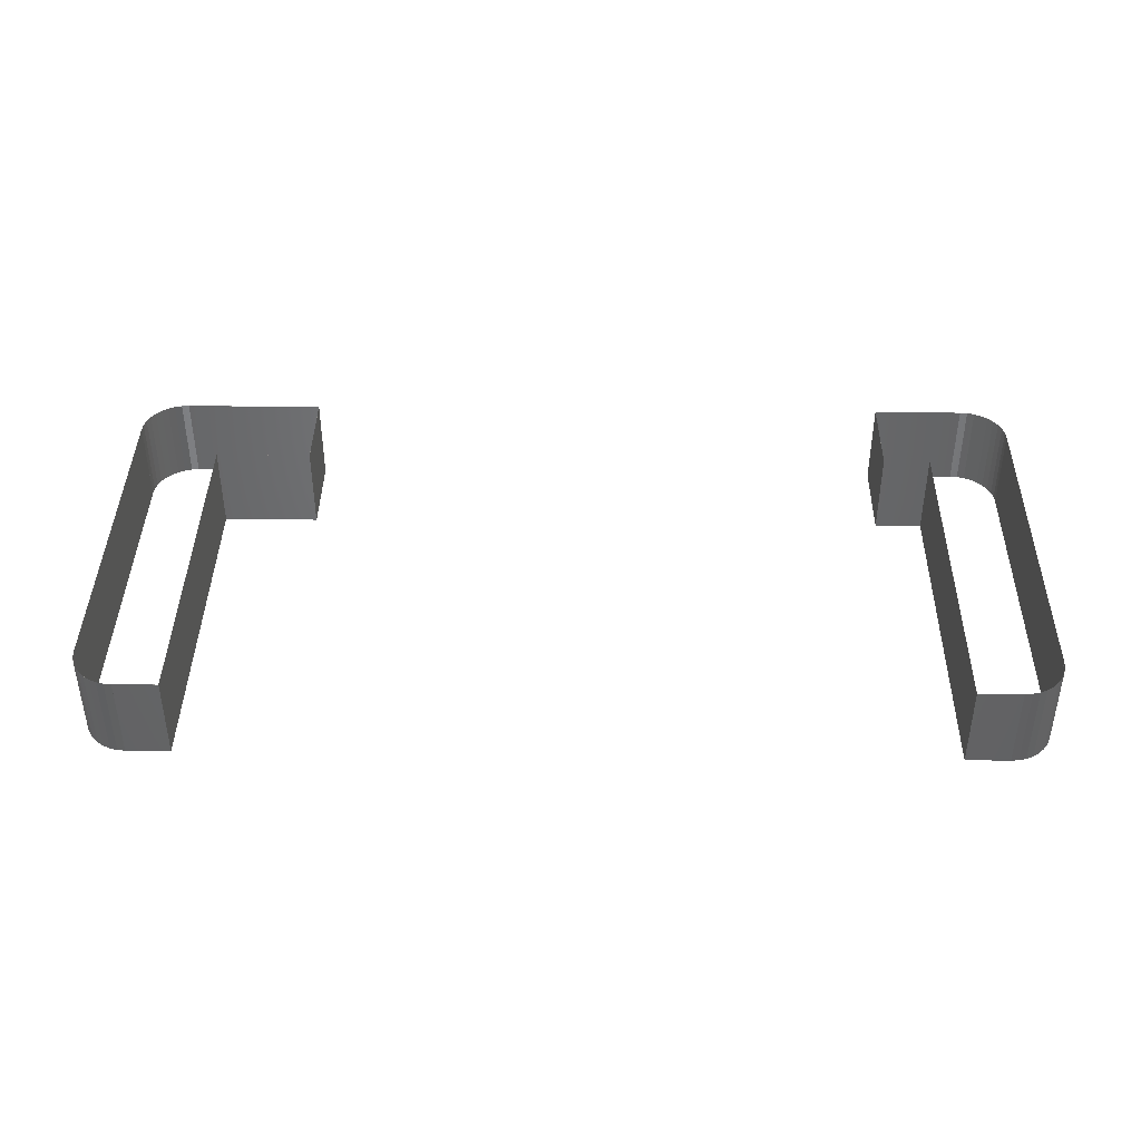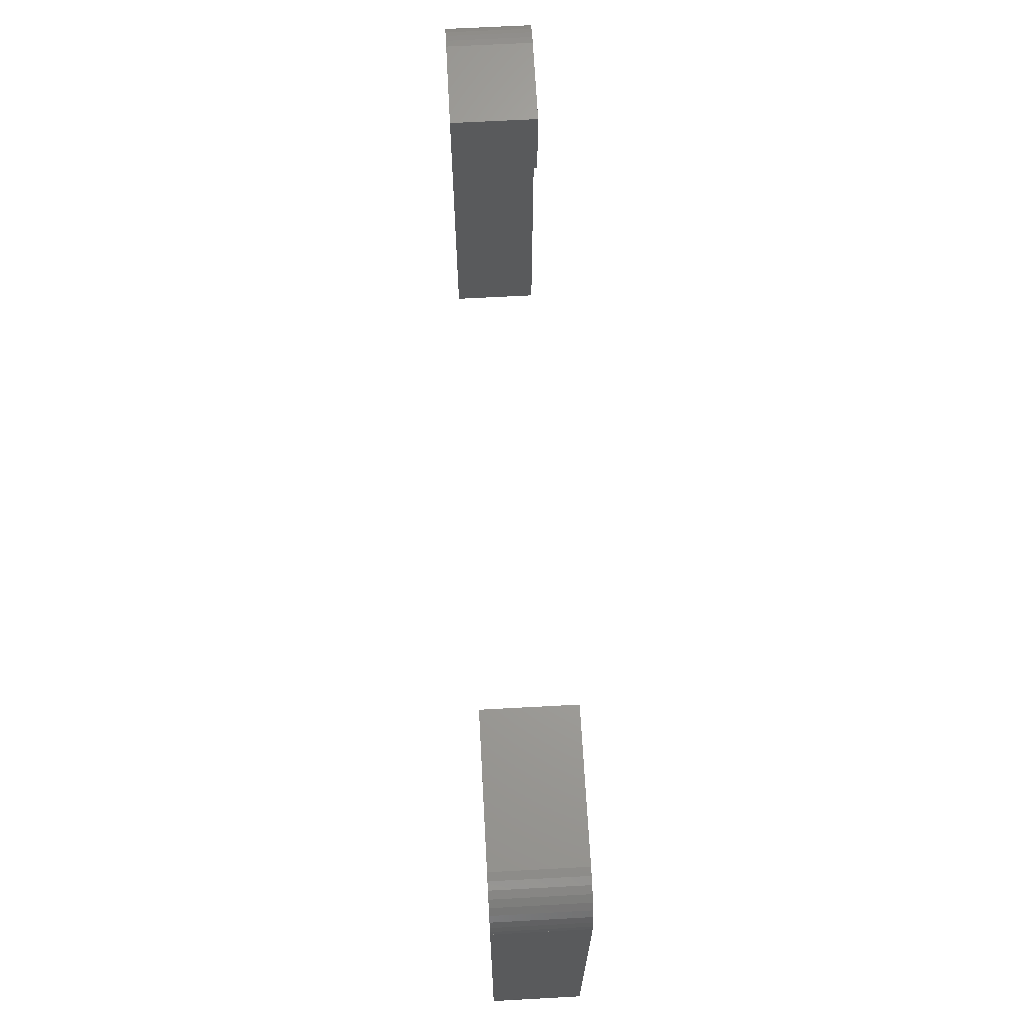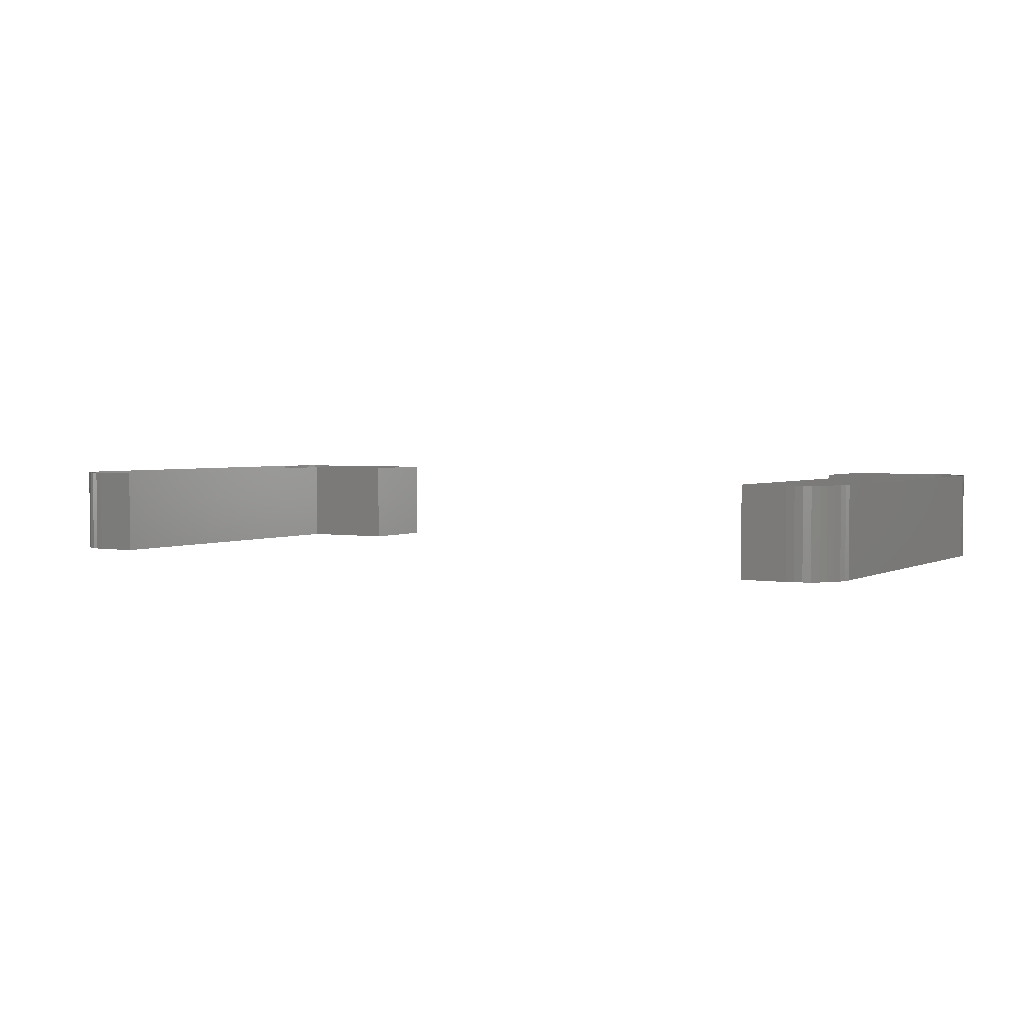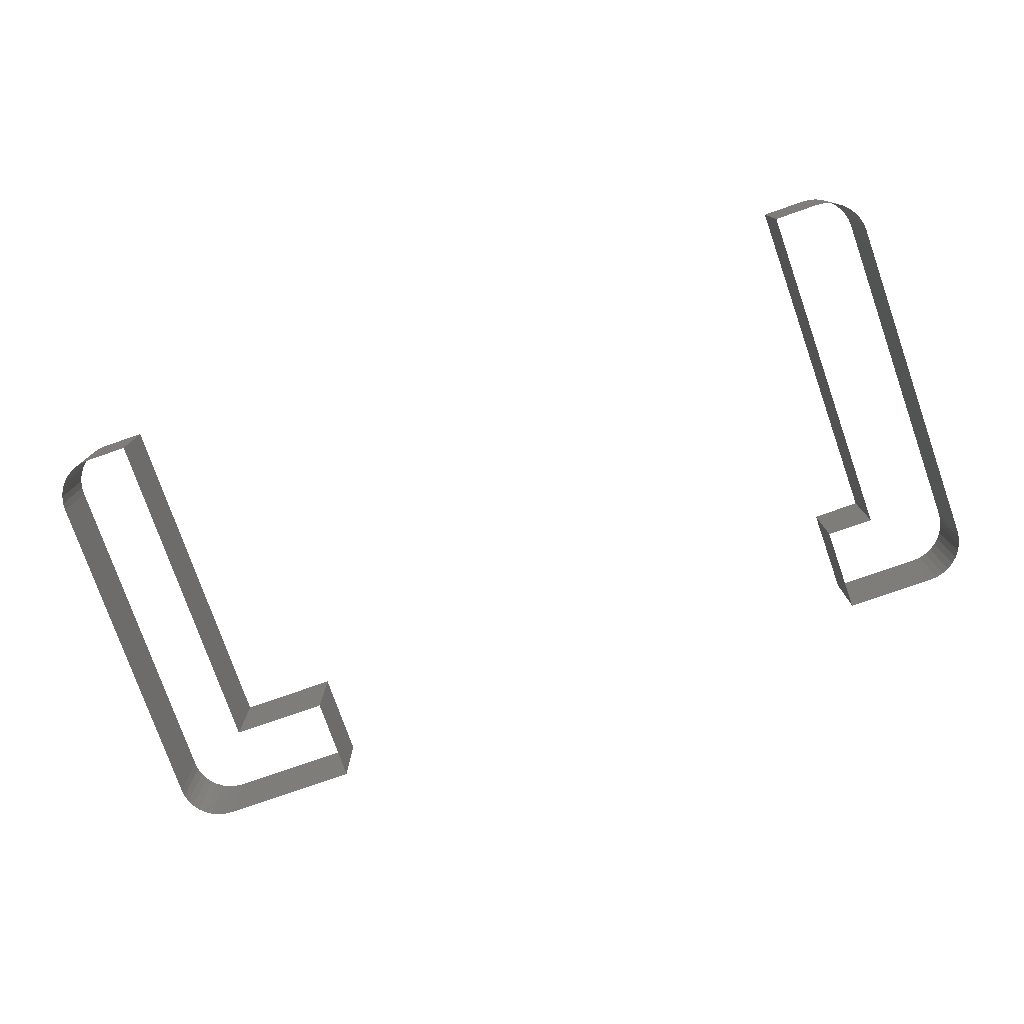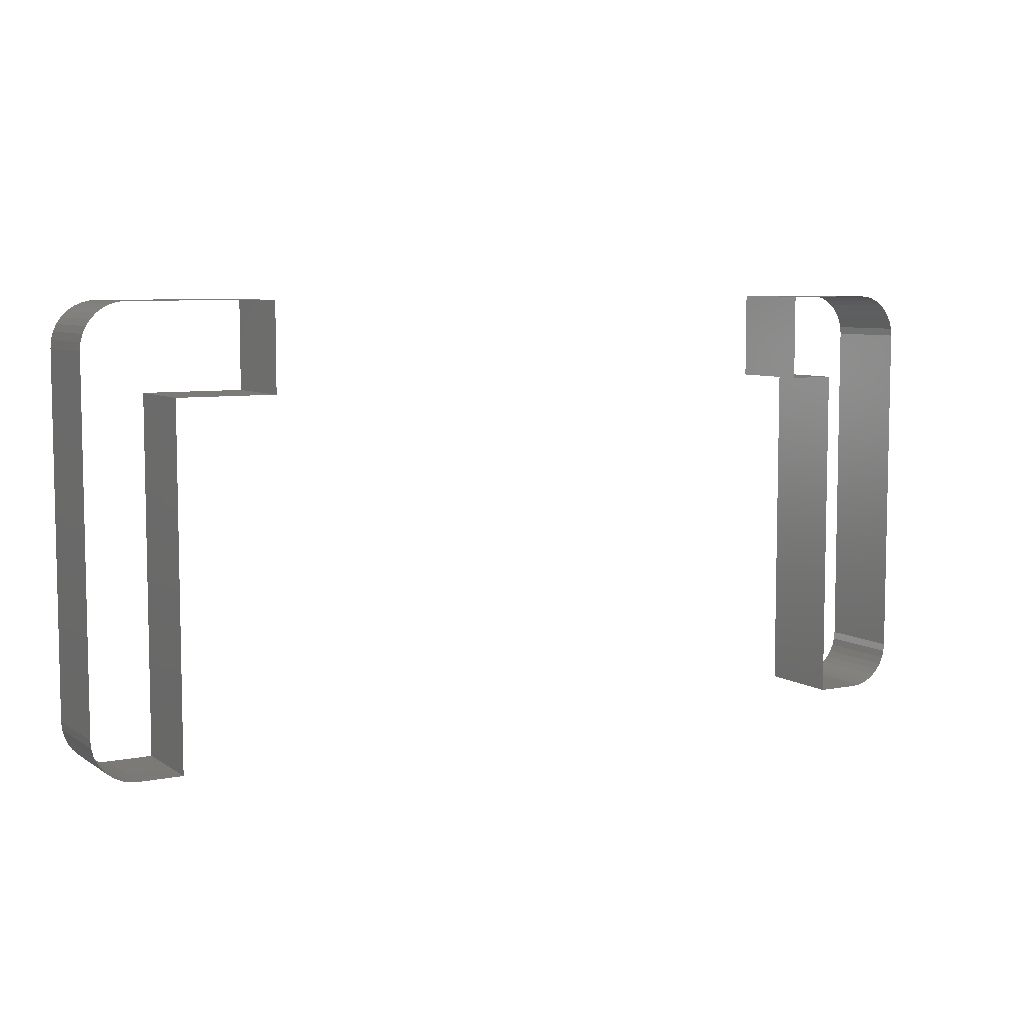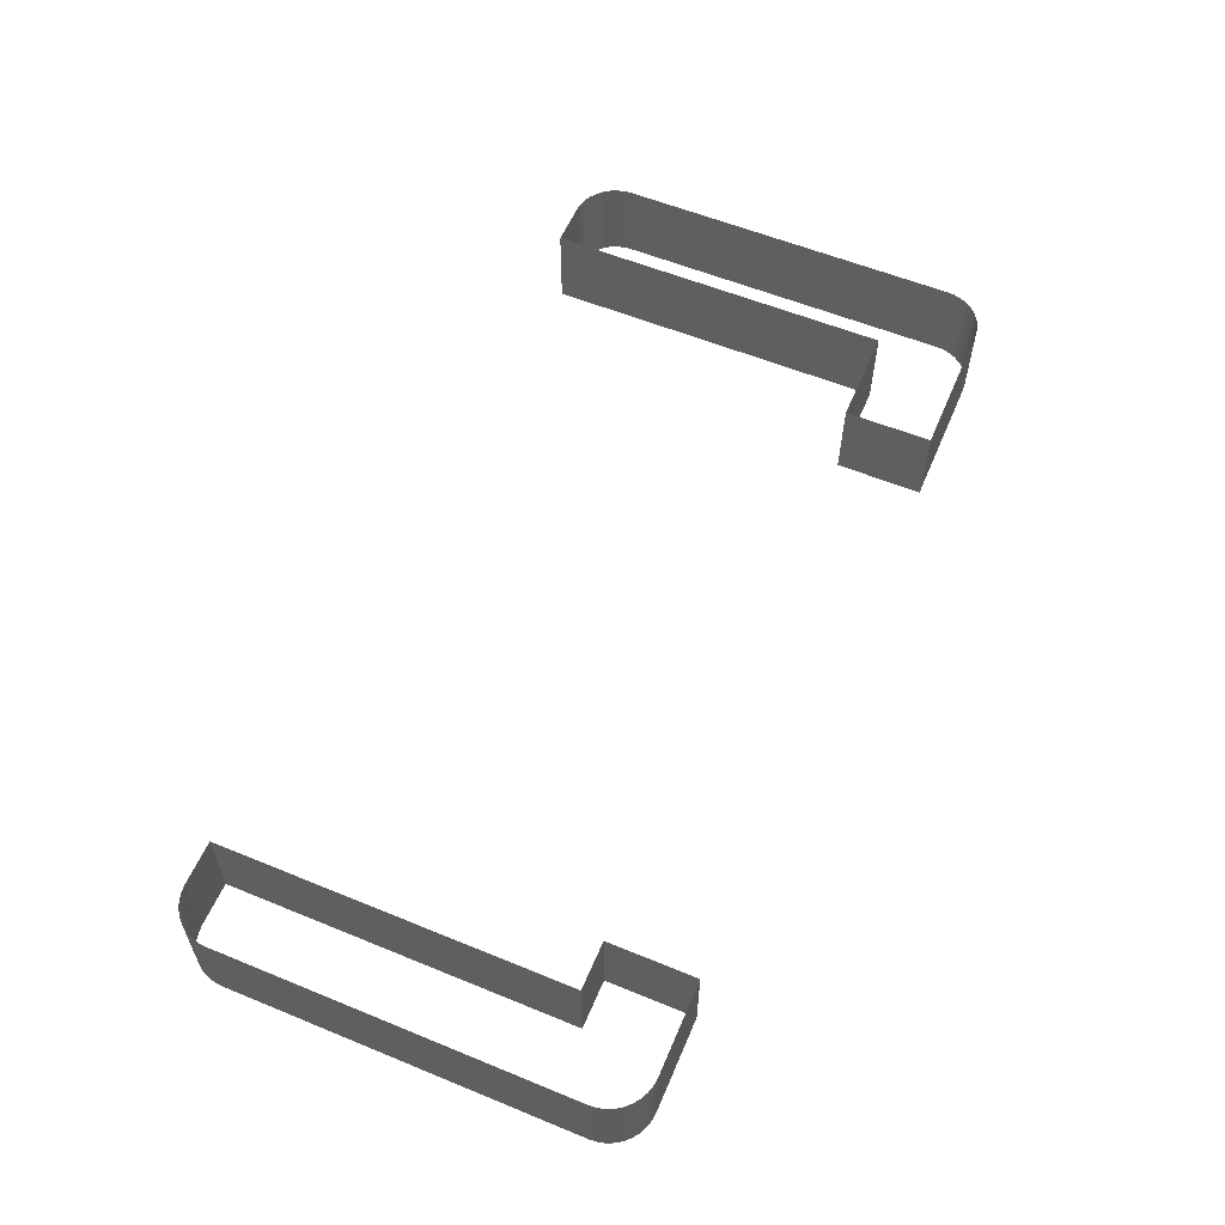
<metadata>
{"format":"stl","ext":"stl","renderer":"f3d","projection":"perspective","resolution":1024,"background":"white","views":[{"elev":40.6,"azim":0.9,"up":"+Z"},{"elev":66.9,"azim":-93.1,"up":"+Y"},{"elev":2.8,"azim":30.9,"up":"+Z"},{"elev":-77.4,"azim":19.3,"up":"+Z"},{"elev":6.9,"azim":-30.0,"up":"+Y"},{"elev":58.0,"azim":113.0,"up":"+Z"}]}
</metadata>
<code>
# stl→obj: 188 verts, 452 faces
v 21.32 50.07 -5
v 21.32 40.07 -5
v 5.075 50.07 -5
v 5.076 50.07 -5
v 4.207 0.1453 -5
v 5.074 0.07201 -5
v 5.076 0.06923 -5
v 2.575 49.4 -5
v 3.365 49.77 -5
v 3.366 49.77 -5
v 1.86 48.9 -5
v 1.862 48.9 -5
v 0.1524 45.94 -5
v 0.07636 45.07 -5
v 0.07419 45.07 -5
v 0.07512 45.07 -5
v 1.244 48.29 -5
v 1.246 48.28 -5
v 0.744 2.57 -5
v 0.3755 3.36 -5
v 0.3779 3.361 -5
v 10.08 40.07 -5
v 10.08 0.06984 -5
v 10.07 0.07239 -5
v 2.575 0.7394 -5
v 1.862 1.241 -5
v 2.576 0.7416 -5
v 3.365 0.3709 -5
v 3.366 0.3733 -5
v 1.86 1.239 -5
v 4.207 0.1478 -5
v 0.7462 2.571 -5
v 5.076 0.06984 -5
v 5.074 0.07239 -5
v 2.576 49.4 -5
v 0.07259 45.07 -5
v 10.07 40.07 -5
v 0.07512 5.072 -5
v 0.07636 5.072 -5
v 0.07388 5.071 -5
v 1.246 1.857 -5
v 1.244 1.856 -5
v 0.1524 4.203 -5
v 0.1499 4.202 -5
v 0.07259 5.071 -5
v 0.3755 46.78 -5
v 0.1499 45.94 -5
v 0.744 47.57 -5
v 0.3779 46.78 -5
v 0.7462 47.57 -5
v 4.207 49.99 -5
v 5.074 50.07 -5
v 4.207 50 -5
v 90.58 40.07 -5
v 96.07 40.07 -5
v 105.8 46.78 -5
v 106 45.94 -5
v 103.6 0.7394 -5
v 102.8 0.3733 -5
v 103.6 0.7416 -5
v 102.8 0.3709 -5
v 101.1 0.07193 -5
v 101.9 0.1478 -5
v 101.9 0.1453 -5
v 106.1 5.071 -5
v 106.1 5.072 -5
v 104.3 1.239 -5
v 104.3 1.241 -5
v 96.07 0.06984 -5
v 96.07 0.07239 -5
v 105.4 47.57 -5
v 106.1 45.07 -5
v 105.8 3.36 -5
v 106 4.203 -5
v 106 4.202 -5
v 104.9 48.29 -5
v 104.9 48.28 -5
v 104.3 48.9 -5
v 101.9 49.99 -5
v 101.1 50.07 -5
v 90.58 50.07 -5
v 90.57 40.07 -5
v 90.57 50.07 -5
v 103.6 49.4 -5
v 102.8 49.77 -5
v 101.9 50 -5
v 105.4 2.571 -5
v 105.8 3.361 -5
v 104.9 1.856 -5
v 105.4 2.57 -5
v 104.9 1.857 -5
v 101.1 0.06923 -5
v 101.1 0.07239 -5
v 101.1 0.06984 -5
v 21.32 50.07 5
v 21.32 40.07 5
v 5.076 50.07 5
v 5.075 50.07 5
v 5.076 0.06923 5
v 5.074 0.07201 5
v 4.207 0.1453 5
v 3.366 49.77 5
v 3.365 49.77 5
v 2.575 49.4 5
v 1.862 48.9 5
v 1.86 48.9 5
v 0.07419 45.07 5
v 0.07636 45.07 5
v 0.1524 45.94 5
v 0.07512 45.07 5
v 1.246 48.28 5
v 1.244 48.29 5
v 0.3779 3.361 5
v 0.3755 3.36 5
v 0.744 2.57 5
v 10.07 0.07239 5
v 10.08 0.06984 5
v 10.08 40.07 5
v 2.576 0.7416 5
v 1.862 1.241 5
v 2.575 0.7394 5
v 3.366 0.3733 5
v 3.365 0.3709 5
v 1.86 1.239 5
v 4.207 0.1478 5
v 0.7462 2.571 5
v 5.074 0.07239 5
v 5.076 0.06984 5
v 2.576 49.4 5
v 0.07259 45.07 5
v 10.07 40.07 5
v 0.07388 5.071 5
v 0.07636 5.072 5
v 0.07512 5.072 5
v 1.246 1.857 5
v 1.244 1.856 5
v 0.1524 4.203 5
v 0.1499 4.202 5
v 0.07259 5.071 5
v 0.1499 45.94 5
v 0.3755 46.78 5
v 0.3779 46.78 5
v 0.744 47.57 5
v 0.7462 47.57 5
v 4.207 49.99 5
v 4.207 50 5
v 5.074 50.07 5
v 96.07 40.07 5
v 90.58 40.07 5
v 105.8 46.78 5
v 106 45.94 5
v 103.6 0.7416 5
v 102.8 0.3733 5
v 103.6 0.7394 5
v 102.8 0.3709 5
v 101.9 0.1453 5
v 101.9 0.1478 5
v 101.1 0.07193 5
v 106.1 5.072 5
v 106.1 5.071 5
v 104.3 1.241 5
v 104.3 1.239 5
v 96.07 0.07239 5
v 96.07 0.06984 5
v 105.4 47.57 5
v 106.1 45.07 5
v 106 4.202 5
v 106 4.203 5
v 105.8 3.36 5
v 104.9 48.28 5
v 104.9 48.29 5
v 104.3 48.9 5
v 101.1 50.07 5
v 101.9 49.99 5
v 90.58 50.07 5
v 90.57 50.07 5
v 90.57 40.07 5
v 103.6 49.4 5
v 101.9 50 5
v 102.8 49.77 5
v 105.8 3.361 5
v 105.4 2.571 5
v 105.4 2.57 5
v 104.9 1.856 5
v 104.9 1.857 5
v 101.1 0.06923 5
v 101.1 0.06984 5
v 101.1 0.07239 5
f 1 2 1
f 3 4 4
f 5 6 7
f 8 9 10
f 11 8 12
f 13 14 15
f 15 14 16
f 17 11 18
f 19 20 21
f 22 23 24
f 25 26 27
f 28 27 29
f 25 30 26
f 6 5 31
f 19 21 32
f 33 6 34
f 24 23 33
f 24 33 34
f 12 8 35
f 16 36 15
f 6 33 7
f 22 24 37
f 38 39 40
f 31 5 28
f 28 29 31
f 25 27 28
f 26 30 41
f 32 41 42
f 41 30 42
f 19 32 42
f 21 20 43
f 40 43 44
f 43 20 44
f 40 39 43
f 16 38 45
f 38 40 45
f 36 16 45
f 46 13 47
f 13 15 47
f 48 49 46
f 49 13 46
f 17 50 48
f 50 49 48
f 17 18 50
f 11 12 18
f 35 8 10
f 10 9 51
f 52 51 53
f 51 9 53
f 3 52 4
f 3 51 52
f 1 4 52
f 4 52 52
f 1 1 4
f 1 2 2
f 2 2 22
f 22 37 2
f 54 55 55
f 56 57 56
f 58 59 60
f 58 61 59
f 62 63 64
f 65 65 66
f 67 60 68
f 69 55 70
f 71 56 71
f 61 64 63
f 57 57 72
f 73 74 75
f 76 71 77
f 78 77 78
f 79 80 80
f 80 80 80
f 80 80 81
f 82 83 54
f 81 83 80
f 65 66 66
f 84 78 84
f 82 54 55
f 83 81 54
f 80 80 80
f 72 72 57
f 72 72 72
f 85 79 86
f 79 80 86
f 84 85 85
f 85 79 85
f 84 84 85
f 78 78 84
f 76 77 78
f 71 71 76
f 56 56 71
f 57 57 56
f 72 72 72
f 75 65 66
f 74 65 75
f 72 65 72
f 66 65 72
f 87 88 73
f 88 74 73
f 89 87 90
f 87 73 90
f 67 91 89
f 91 87 89
f 67 68 91
f 58 60 67
f 59 61 63
f 64 92 62
f 93 62 94
f 62 92 94
f 70 93 94
f 69 70 94
f 55 55 70
f 95 96 95
f 97 97 98
f 99 100 101
f 102 103 104
f 105 104 106
f 107 108 109
f 110 108 107
f 111 106 112
f 113 114 115
f 116 117 118
f 119 120 121
f 122 119 123
f 120 124 121
f 125 101 100
f 126 113 115
f 127 100 128
f 128 117 116
f 127 128 116
f 129 104 105
f 107 130 110
f 99 128 100
f 131 116 118
f 132 133 134
f 123 101 125
f 125 122 123
f 123 119 121
f 135 124 120
f 136 135 126
f 136 124 135
f 136 126 115
f 137 114 113
f 138 137 132
f 138 114 137
f 137 133 132
f 139 134 110
f 139 132 134
f 139 110 130
f 140 109 141
f 140 107 109
f 141 142 143
f 141 109 142
f 143 144 112
f 143 142 144
f 144 111 112
f 111 105 106
f 102 104 129
f 145 103 102
f 146 145 147
f 146 103 145
f 97 147 98
f 147 145 98
f 147 97 95
f 147 147 97
f 97 95 95
f 96 96 95
f 118 96 96
f 96 131 118
f 148 148 149
f 150 151 150
f 152 153 154
f 153 155 154
f 156 157 158
f 159 160 160
f 161 152 162
f 163 148 164
f 165 150 165
f 157 156 155
f 166 151 151
f 167 168 169
f 170 165 171
f 172 170 172
f 173 173 174
f 173 173 173
f 175 173 173
f 149 176 177
f 173 176 175
f 159 159 160
f 178 172 178
f 148 149 177
f 149 175 176
f 173 173 173
f 151 166 166
f 166 166 166
f 179 174 180
f 179 173 174
f 180 180 178
f 180 174 180
f 180 178 178
f 178 172 172
f 172 170 171
f 171 165 165
f 165 150 150
f 150 151 151
f 166 166 166
f 159 160 167
f 167 160 168
f 166 160 166
f 166 160 159
f 169 181 182
f 169 168 181
f 183 182 184
f 183 169 182
f 184 185 162
f 184 182 185
f 185 161 162
f 162 152 154
f 157 155 153
f 158 186 156
f 187 158 188
f 187 186 158
f 187 188 163
f 187 163 164
f 163 148 148
f 1 96 2
f 1 95 96
f 52 95 1
f 52 147 95
f 52 147 52
f 52 147 147
f 53 147 52
f 53 146 147
f 9 146 53
f 9 103 146
f 8 103 9
f 8 104 103
f 11 104 8
f 11 106 104
f 17 106 11
f 17 112 106
f 48 112 17
f 48 143 112
f 46 143 48
f 46 141 143
f 47 141 46
f 47 140 141
f 15 140 47
f 15 107 140
f 36 107 15
f 36 130 107
f 45 130 36
f 45 139 130
f 40 139 45
f 40 132 139
f 44 132 40
f 44 138 132
f 20 138 44
f 20 114 138
f 19 114 20
f 19 115 114
f 42 115 19
f 42 136 115
f 30 136 42
f 30 124 136
f 25 124 30
f 25 121 124
f 28 121 25
f 28 123 121
f 5 123 28
f 5 101 123
f 7 101 5
f 7 99 101
f 33 99 7
f 33 128 99
f 23 128 33
f 23 117 128
f 22 117 23
f 22 118 117
f 2 118 22
f 2 96 118
f 34 127 24
f 116 24 127
f 6 100 34
f 127 34 100
f 31 125 6
f 100 6 125
f 29 122 31
f 125 31 122
f 27 119 29
f 122 29 119
f 26 120 27
f 119 27 120
f 41 135 26
f 120 26 135
f 32 126 41
f 135 41 126
f 21 113 32
f 126 32 113
f 43 137 21
f 113 21 137
f 39 133 43
f 137 43 133
f 38 134 39
f 133 39 134
f 16 110 38
f 134 38 110
f 14 108 16
f 110 16 108
f 13 109 14
f 108 14 109
f 49 142 13
f 109 13 142
f 50 144 49
f 142 49 144
f 18 111 50
f 144 50 111
f 12 105 18
f 111 18 105
f 35 129 12
f 105 12 129
f 10 102 35
f 129 35 102
f 51 145 10
f 102 10 145
f 3 98 51
f 145 51 98
f 4 97 3
f 98 3 97
f 4 97 4
f 97 4 97
f 1 95 4
f 97 4 95
f 2 96 1
f 95 1 96
f 37 131 2
f 96 2 131
f 24 116 37
f 131 37 116
f 55 177 82
f 55 148 177
f 69 148 55
f 69 164 148
f 94 164 69
f 94 187 164
f 92 187 94
f 92 186 187
f 64 186 92
f 64 156 186
f 61 156 64
f 61 155 156
f 58 155 61
f 58 154 155
f 67 154 58
f 67 162 154
f 89 162 67
f 89 184 162
f 90 184 89
f 90 183 184
f 73 183 90
f 73 169 183
f 75 169 73
f 75 167 169
f 66 167 75
f 66 159 167
f 66 159 66
f 66 159 159
f 72 159 66
f 72 166 159
f 72 166 72
f 72 166 166
f 57 166 72
f 57 151 166
f 56 151 57
f 56 150 151
f 71 150 56
f 71 165 150
f 76 165 71
f 76 171 165
f 78 171 76
f 78 172 171
f 84 172 78
f 84 178 172
f 85 178 84
f 85 180 178
f 86 180 85
f 86 179 180
f 80 179 86
f 80 173 179
f 80 173 80
f 80 173 173
f 83 173 80
f 83 176 173
f 82 176 83
f 82 177 176
f 81 175 54
f 149 54 175
f 80 173 81
f 175 81 173
f 80 173 80
f 173 80 173
f 79 174 80
f 173 80 174
f 85 180 79
f 174 79 180
f 84 178 85
f 180 85 178
f 78 172 84
f 178 84 172
f 77 170 78
f 172 78 170
f 71 165 77
f 170 77 165
f 56 150 71
f 165 71 150
f 57 151 56
f 150 56 151
f 72 166 57
f 151 57 166
f 72 166 72
f 166 72 166
f 65 160 72
f 166 72 160
f 65 160 65
f 160 65 160
f 74 168 65
f 160 65 168
f 88 181 74
f 168 74 181
f 87 182 88
f 181 88 182
f 91 185 87
f 182 87 185
f 68 161 91
f 185 91 161
f 60 152 68
f 161 68 152
f 59 153 60
f 152 60 153
f 63 157 59
f 153 59 157
f 62 158 63
f 157 63 158
f 93 188 62
f 158 62 188
f 70 163 93
f 188 93 163
f 55 148 70
f 163 70 148
f 54 149 55
f 148 55 149

</code>
